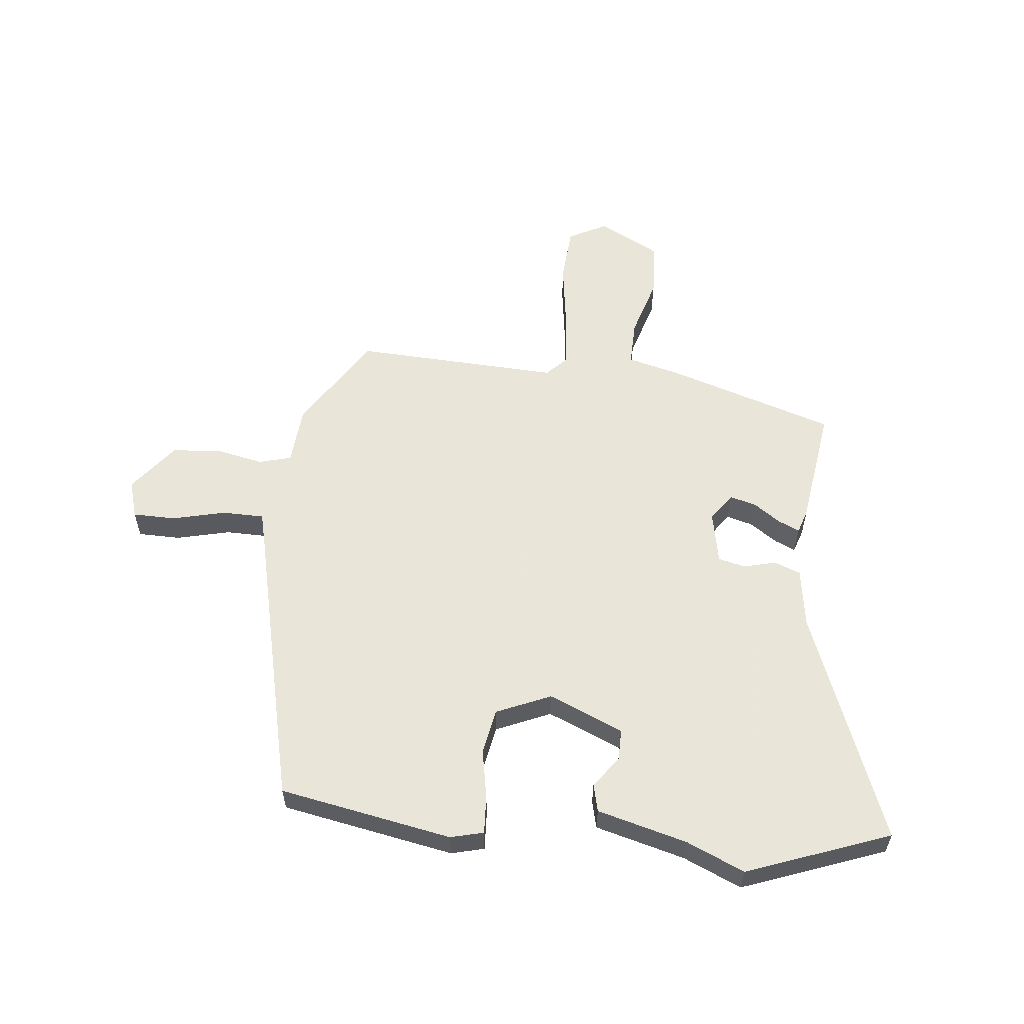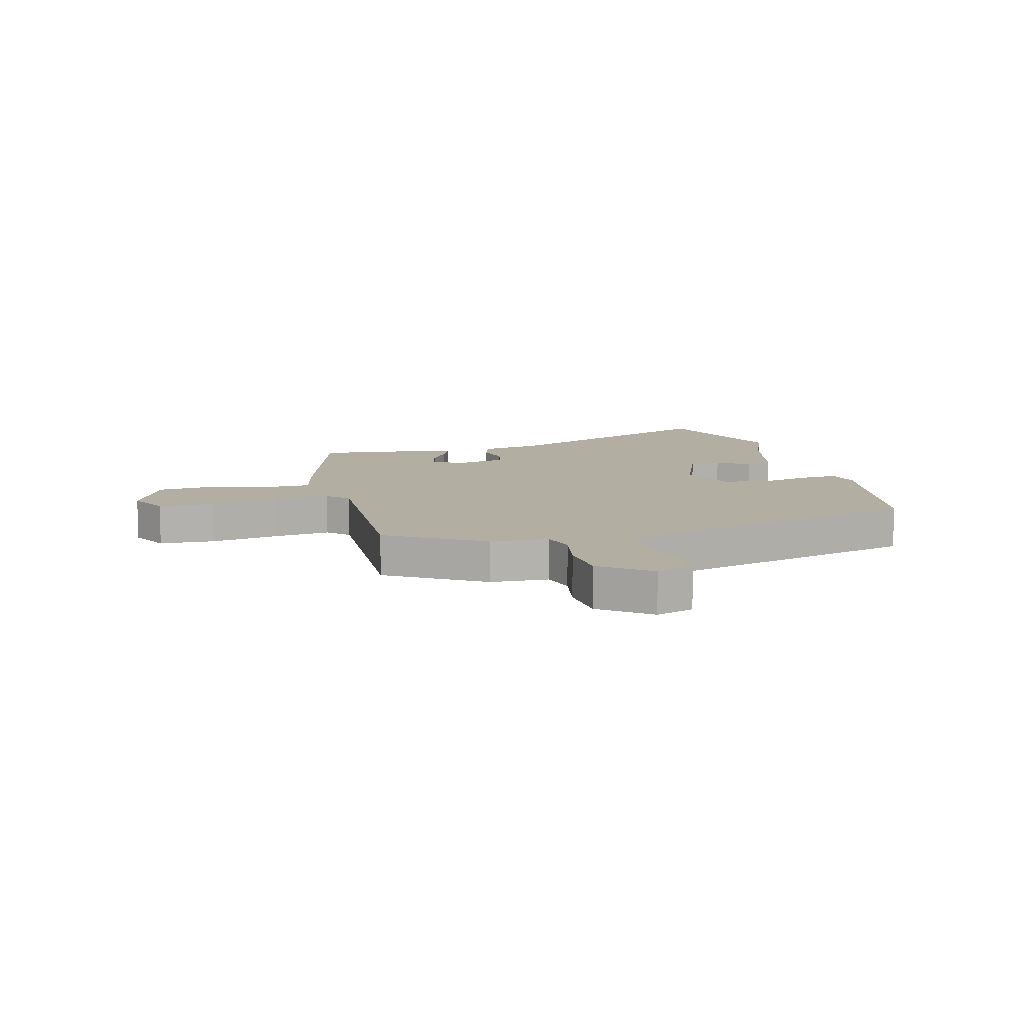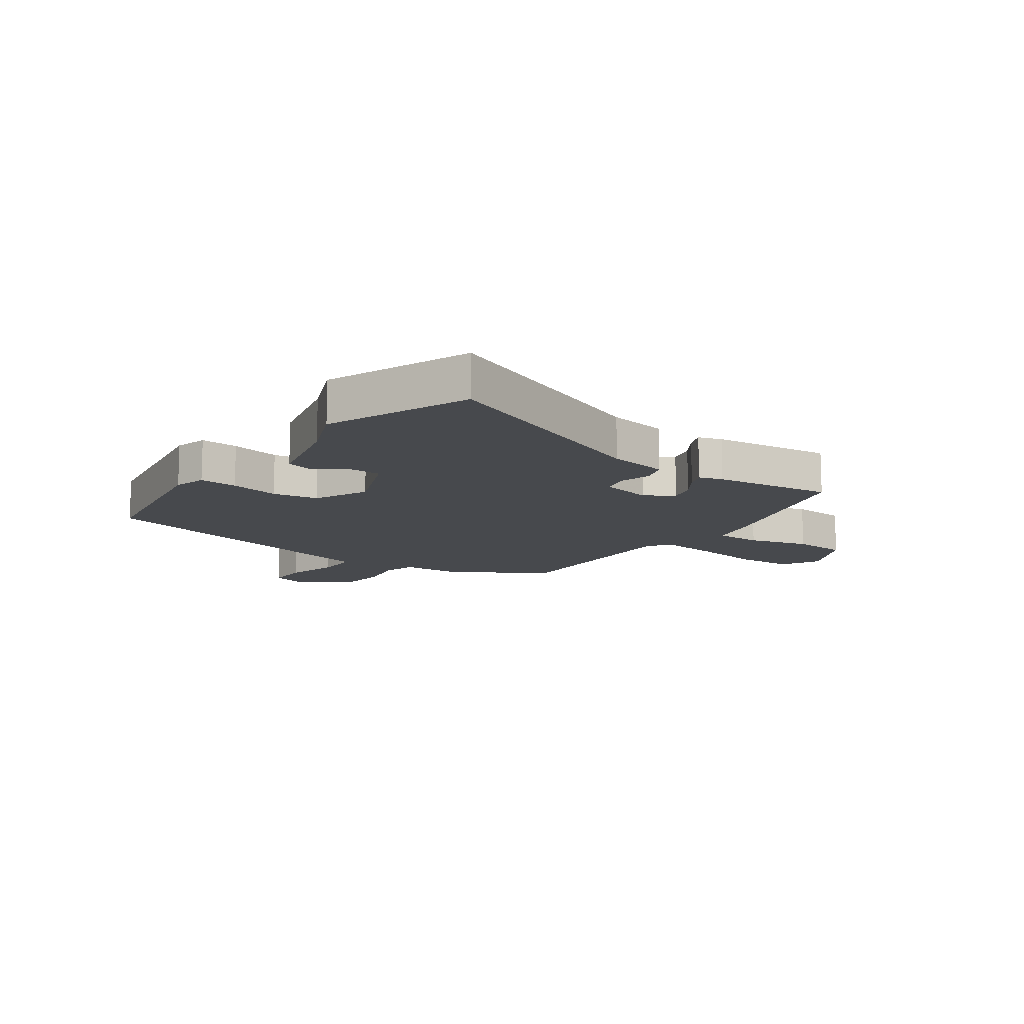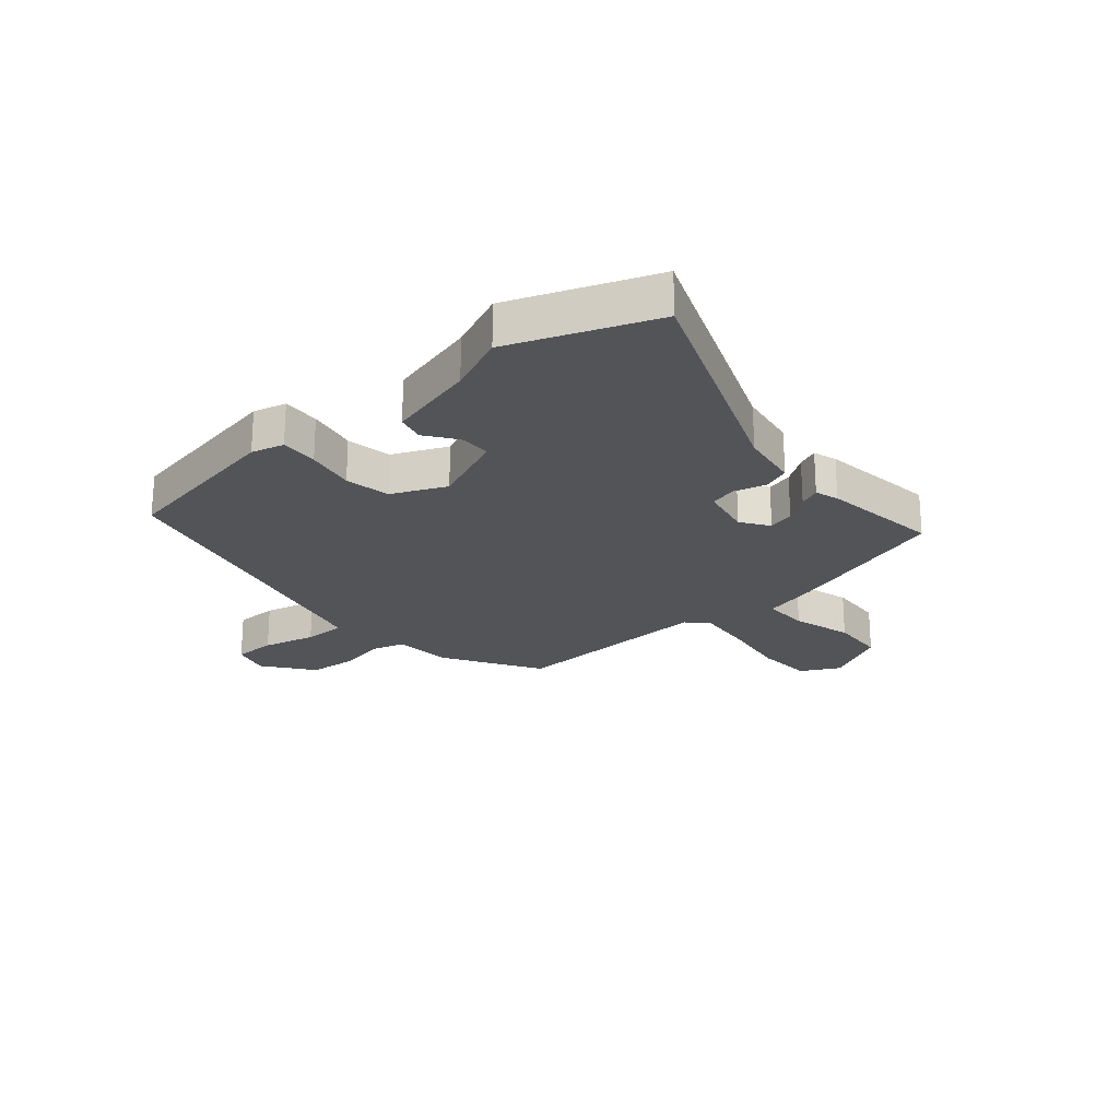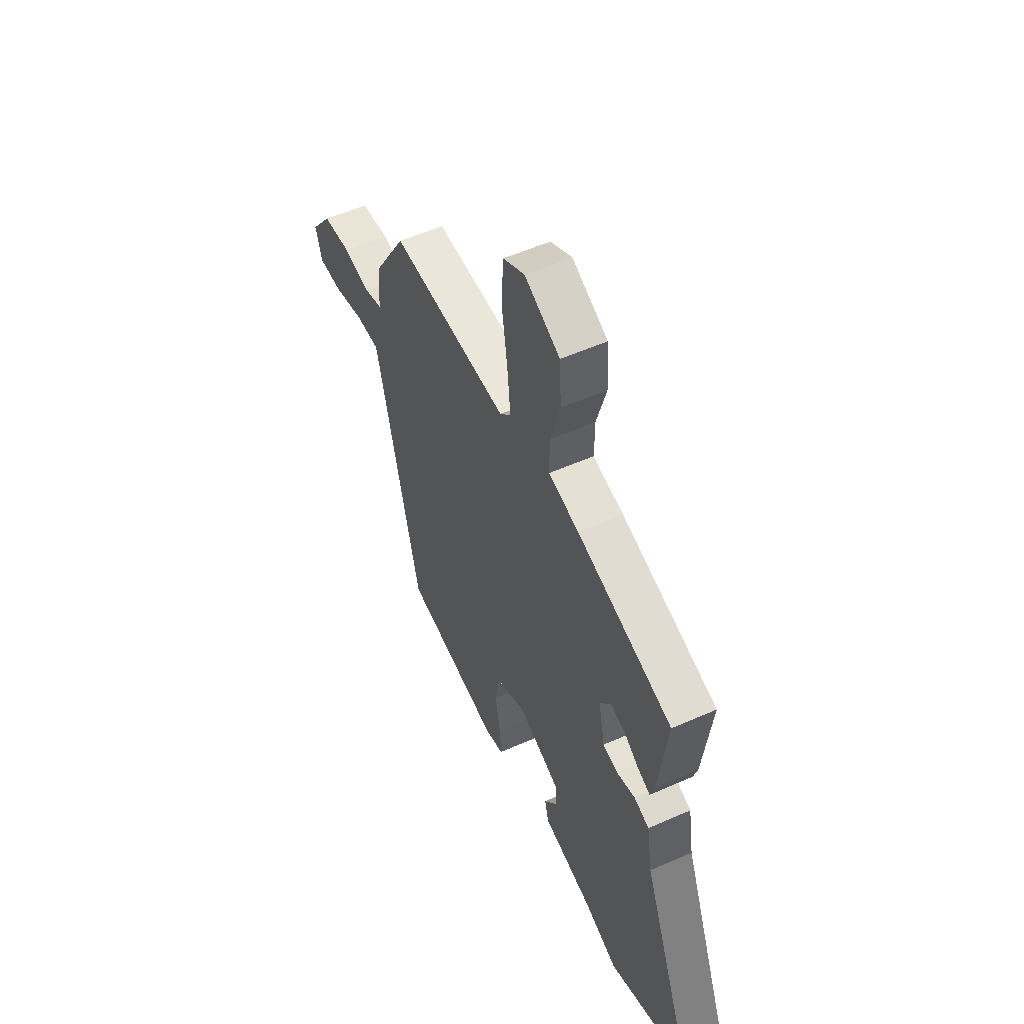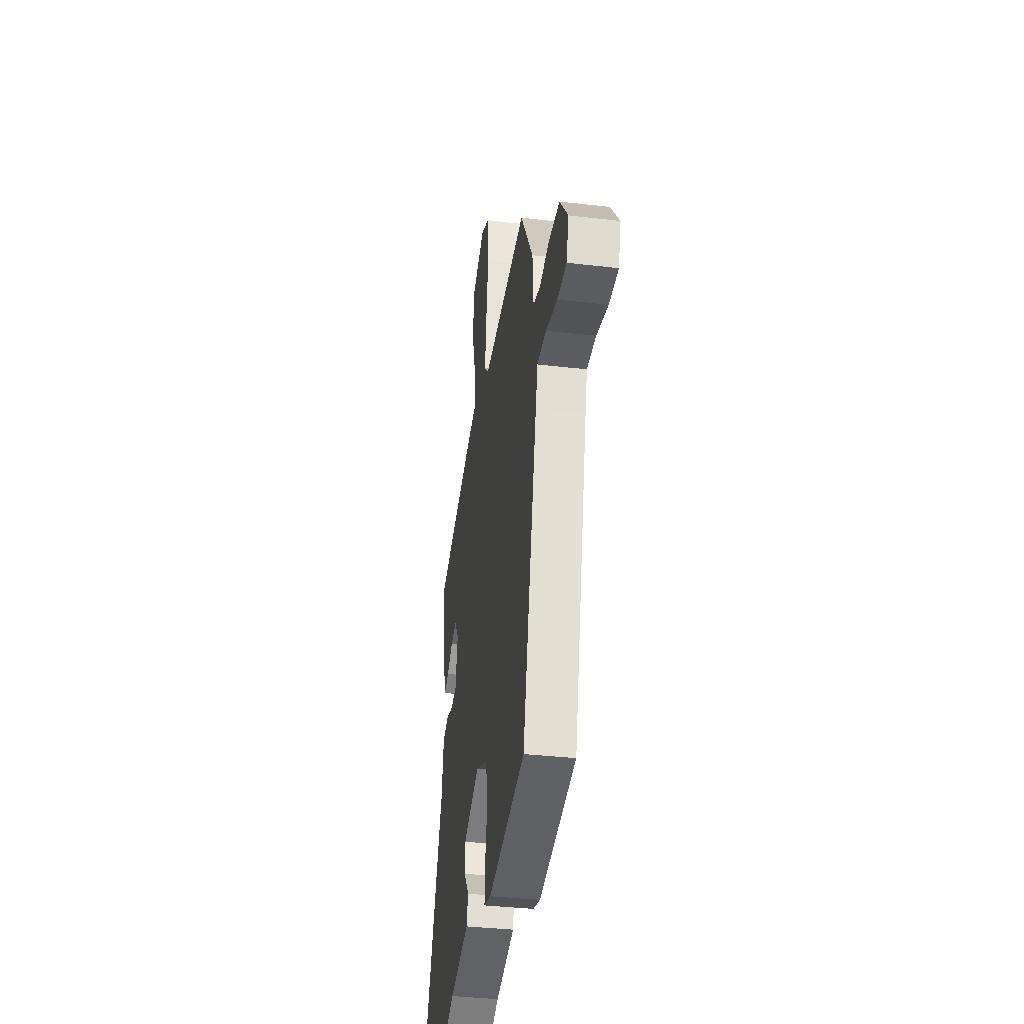
<metadata>
{"format":"obj","ext":"obj","renderer":"f3d","projection":"perspective","resolution":1024,"background":"white","views":[{"elev":57.7,"azim":-173.5,"up":"+Y"},{"elev":10.7,"azim":74.9,"up":"+Y"},{"elev":-12.2,"azim":-126.0,"up":"+Y"},{"elev":-23.0,"azim":-139.2,"up":"+Y"},{"elev":54.2,"azim":-115.3,"up":"+Z"},{"elev":-36.3,"azim":81.3,"up":"+Z"}]}
</metadata>
<code>
v -0.396 0.07 -0.54
v -0.643 0.07 -0.445
v -0.483 0.07 -0.044
v -0.466 0.07 0.06
v -0.42 0.07 0.077
v -0.364 0.07 0.062
v -0.317 0.07 0.073
v -0.298 0.07 0.164
v -0.331 0.07 0.212
v -0.377 0.07 0.2
v -0.424 0.07 0.168
v -0.461 0.07 0.152
v -0.474 0.07 0.193
v -0.501 0.07 0.4
v -0.21 0.07 0.49
v -0.116 0.07 0.513
v -0.117 0.07 0.593
v -0.147 0.07 0.697
v -0.141 0.07 0.793
v -0.033 0.07 0.848
v 0.033 0.07 0.813
v 0.039 0.07 0.715
v 0.021 0.07 0.596
v 0.011 0.07 0.498
v 0.045 0.07 0.462
v 0.405 0.07 0.475
v 0.506 0.07 0.307
v 0.513 0.07 0.206
v 0.569 0.07 0.19
v 0.651 0.07 0.206
v 0.737 0.07 0.198
v 0.802 0.07 0.112
v 0.782 0.07 0.046
v 0.708 0.07 0.046
v 0.616 0.07 0.069
v 0.543 0.07 0.069
v 0.526 0.07 0.003
v 0.408 0.07 -0.481
v 0.108 0.07 -0.534
v 0.051 0.07 -0.519
v 0.055 0.07 -0.453
v 0.072 0.07 -0.367
v 0.058 0.07 -0.288
v -0.036 0.07 -0.246
v -0.166 0.07 -0.3
v -0.166 0.07 -0.355
v -0.127 0.07 -0.409
v -0.139 0.07 -0.457
v -0.295 0.07 -0.497
v -0.396 0 -0.54
v -0.643 0 -0.445
v -0.483 0 -0.044
v -0.466 0 0.06
v -0.42 0 0.077
v -0.364 0 0.062
v -0.317 0 0.073
v -0.298 0 0.164
v -0.331 0 0.212
v -0.377 0 0.2
v -0.424 0 0.168
v -0.461 0 0.152
v -0.474 0 0.193
v -0.501 0 0.4
v -0.21 0 0.49
v -0.116 0 0.513
v -0.117 0 0.593
v -0.147 0 0.697
v -0.141 0 0.793
v -0.033 0 0.848
v 0.033 0 0.813
v 0.039 0 0.715
v 0.021 0 0.596
v 0.011 0 0.498
v 0.045 0 0.462
v 0.405 0 0.475
v 0.506 0 0.307
v 0.513 0 0.206
v 0.569 0 0.19
v 0.651 0 0.206
v 0.737 0 0.198
v 0.802 0 0.112
v 0.782 0 0.046
v 0.708 0 0.046
v 0.616 0 0.069
v 0.543 0 0.069
v 0.526 0 0.003
v 0.408 0 -0.481
v 0.108 0 -0.534
v 0.051 0 -0.519
v 0.055 0 -0.453
v 0.072 0 -0.367
v 0.058 0 -0.288
v -0.036 0 -0.246
v -0.166 0 -0.3
v -0.166 0 -0.355
v -0.127 0 -0.409
v -0.139 0 -0.457
v -0.295 0 -0.497
f 46 47 48 49
f 45 46 49 1
f 39 40 41 42
f 37 38 39 42
f 36 37 42 43
f 32 33 34 35
f 32 35 36
f 29 30 31 32
f 28 29 32 36
f 25 26 27 28
f 25 28 36 43
f 20 21 22 23
f 20 23 24
f 17 18 19 20
f 16 17 20 24
f 10 11 12 13
f 9 10 13 14
f 3 4 5 6
f 3 6 7
f 45 1 2 3
f 44 45 3 7
f 9 14 15 16
f 8 9 16 24
f 24 25 43 44
f 7 8 24 44
f 98 97 96 95
f 50 98 95 94
f 91 90 89 88
f 91 88 87 86
f 92 91 86 85
f 84 83 82 81
f 85 84 81
f 81 80 79 78
f 85 81 78 77
f 77 76 75 74
f 92 85 77 74
f 72 71 70 69
f 73 72 69
f 69 68 67 66
f 73 69 66 65
f 62 61 60 59
f 63 62 59 58
f 55 54 53 52
f 56 55 52
f 52 51 50 94
f 56 52 94 93
f 65 64 63 58
f 73 65 58 57
f 93 92 74 73
f 93 73 57 56
f 1 50 51 2
f 2 51 52 3
f 3 52 53 4
f 4 53 54 5
f 5 54 55 6
f 6 55 56 7
f 7 56 57 8
f 8 57 58 9
f 9 58 59 10
f 10 59 60 11
f 11 60 61 12
f 12 61 62 13
f 13 62 63 14
f 14 63 64 15
f 15 64 65 16
f 16 65 66 17
f 17 66 67 18
f 18 67 68 19
f 19 68 69 20
f 20 69 70 21
f 21 70 71 22
f 22 71 72 23
f 23 72 73 24
f 24 73 74 25
f 25 74 75 26
f 26 75 76 27
f 27 76 77 28
f 28 77 78 29
f 29 78 79 30
f 30 79 80 31
f 31 80 81 32
f 32 81 82 33
f 33 82 83 34
f 34 83 84 35
f 35 84 85 36
f 36 85 86 37
f 37 86 87 38
f 38 87 88 39
f 39 88 89 40
f 40 89 90 41
f 41 90 91 42
f 42 91 92 43
f 43 92 93 44
f 44 93 94 45
f 45 94 95 46
f 46 95 96 47
f 47 96 97 48
f 48 97 98 49
f 49 98 50 1

</code>
